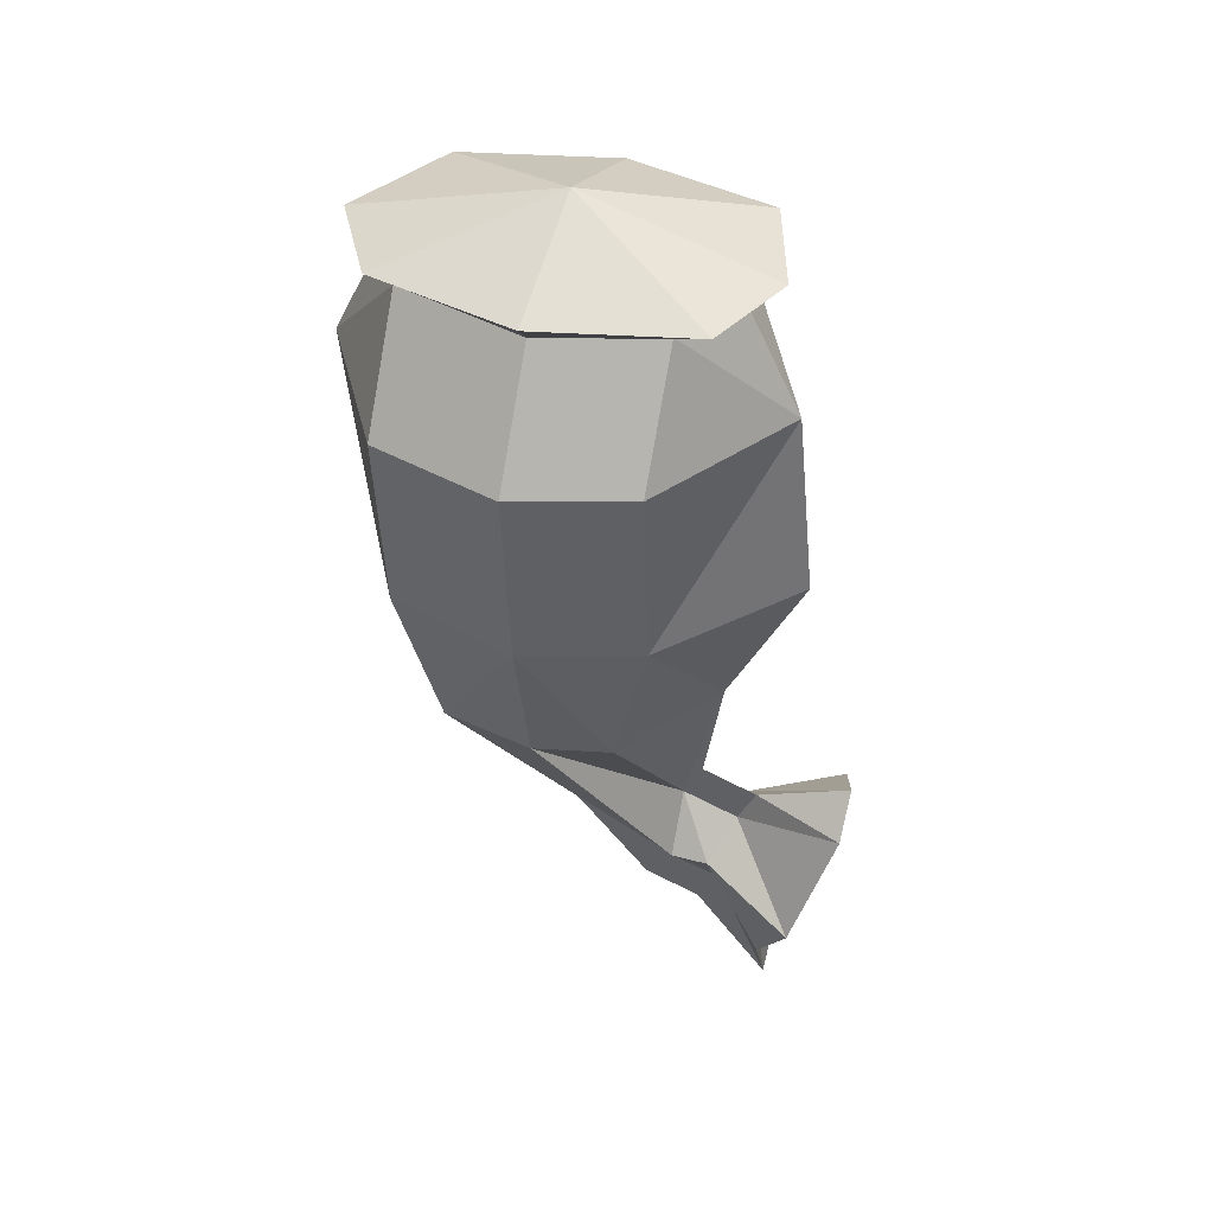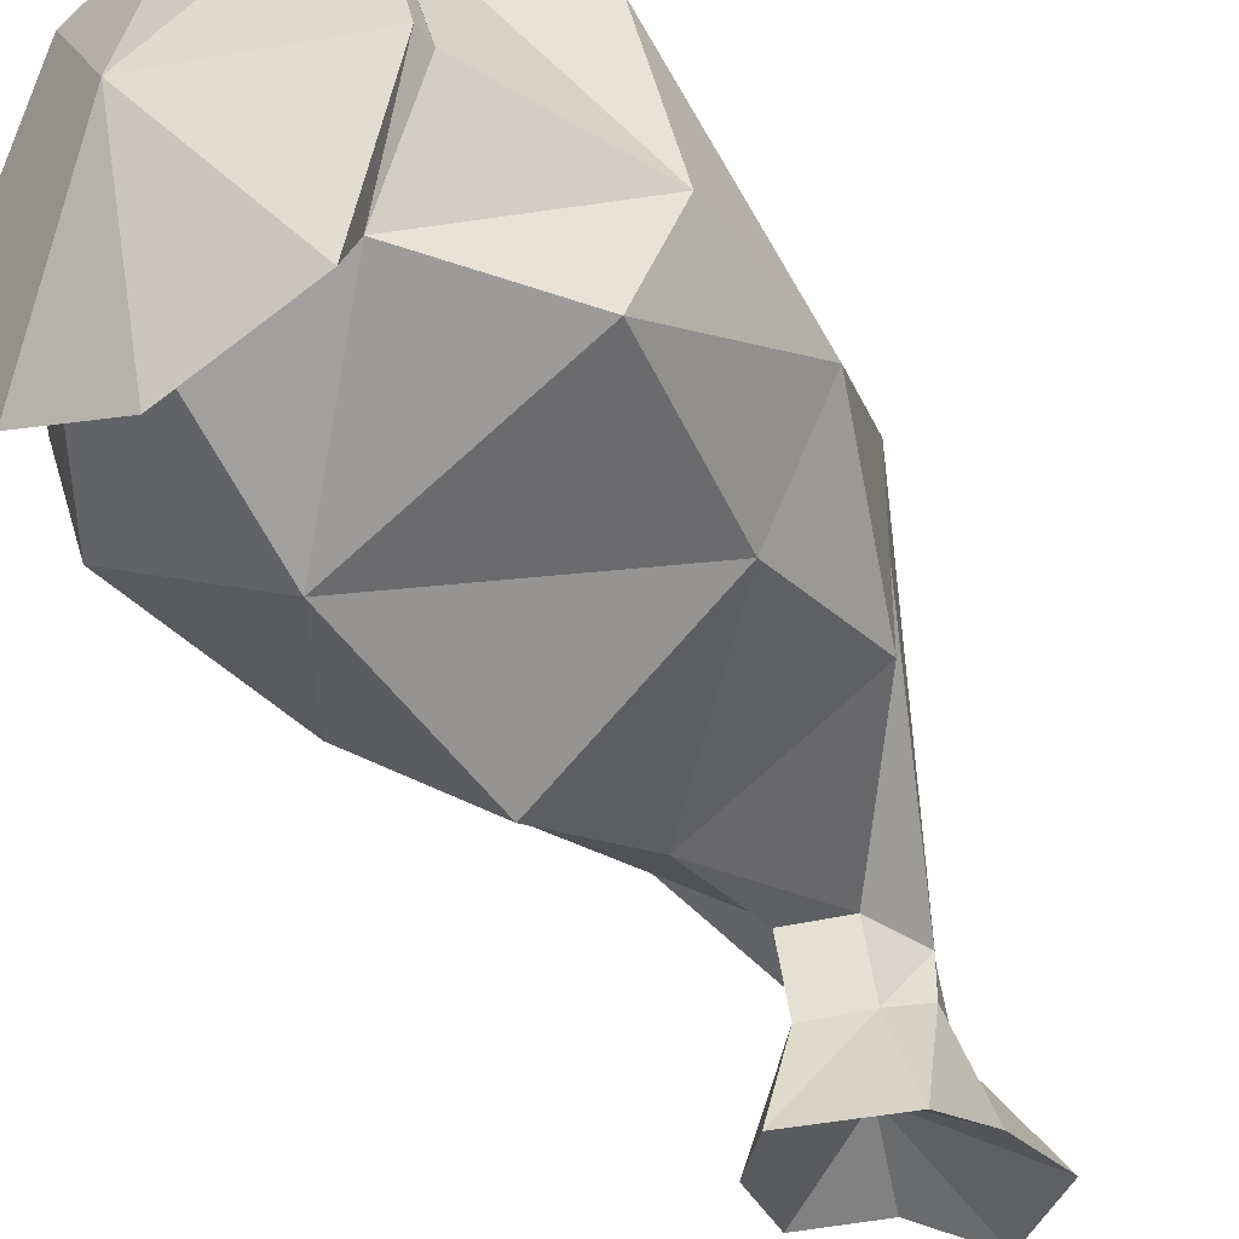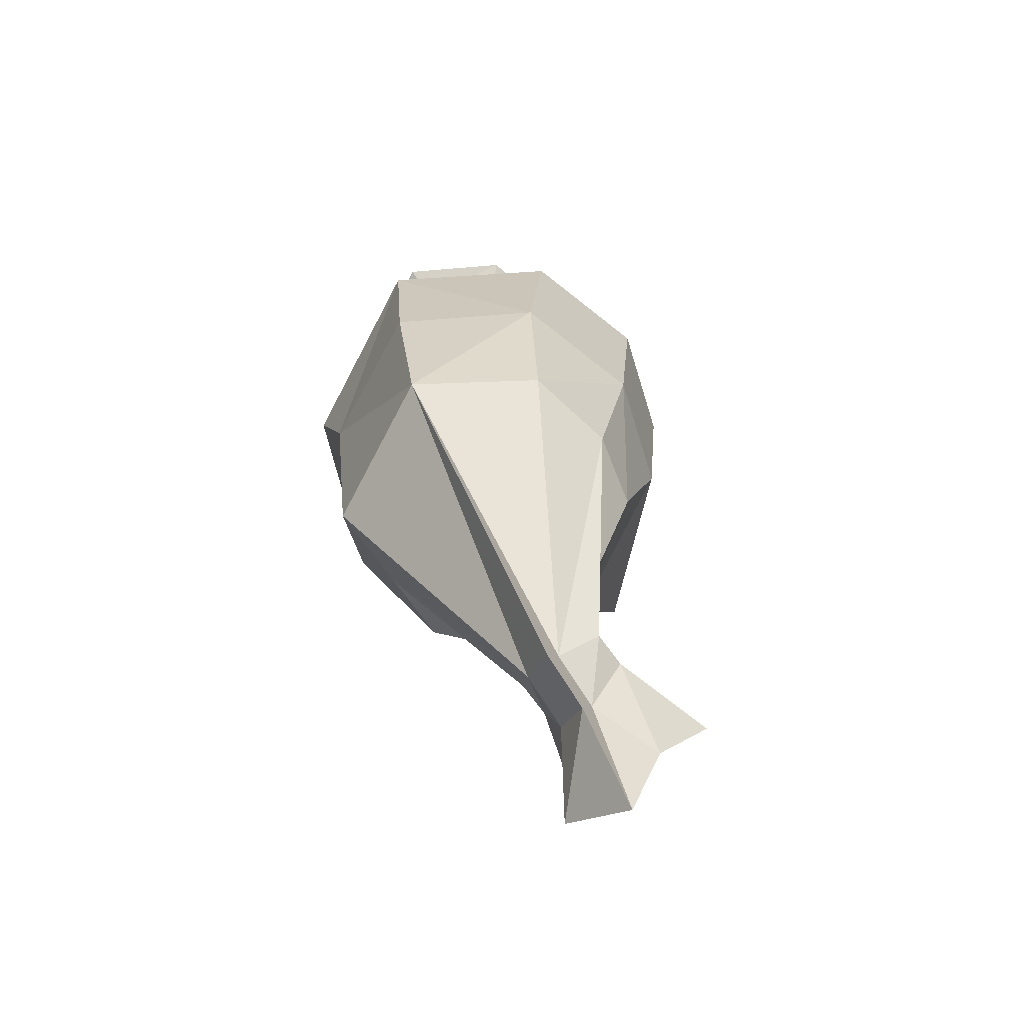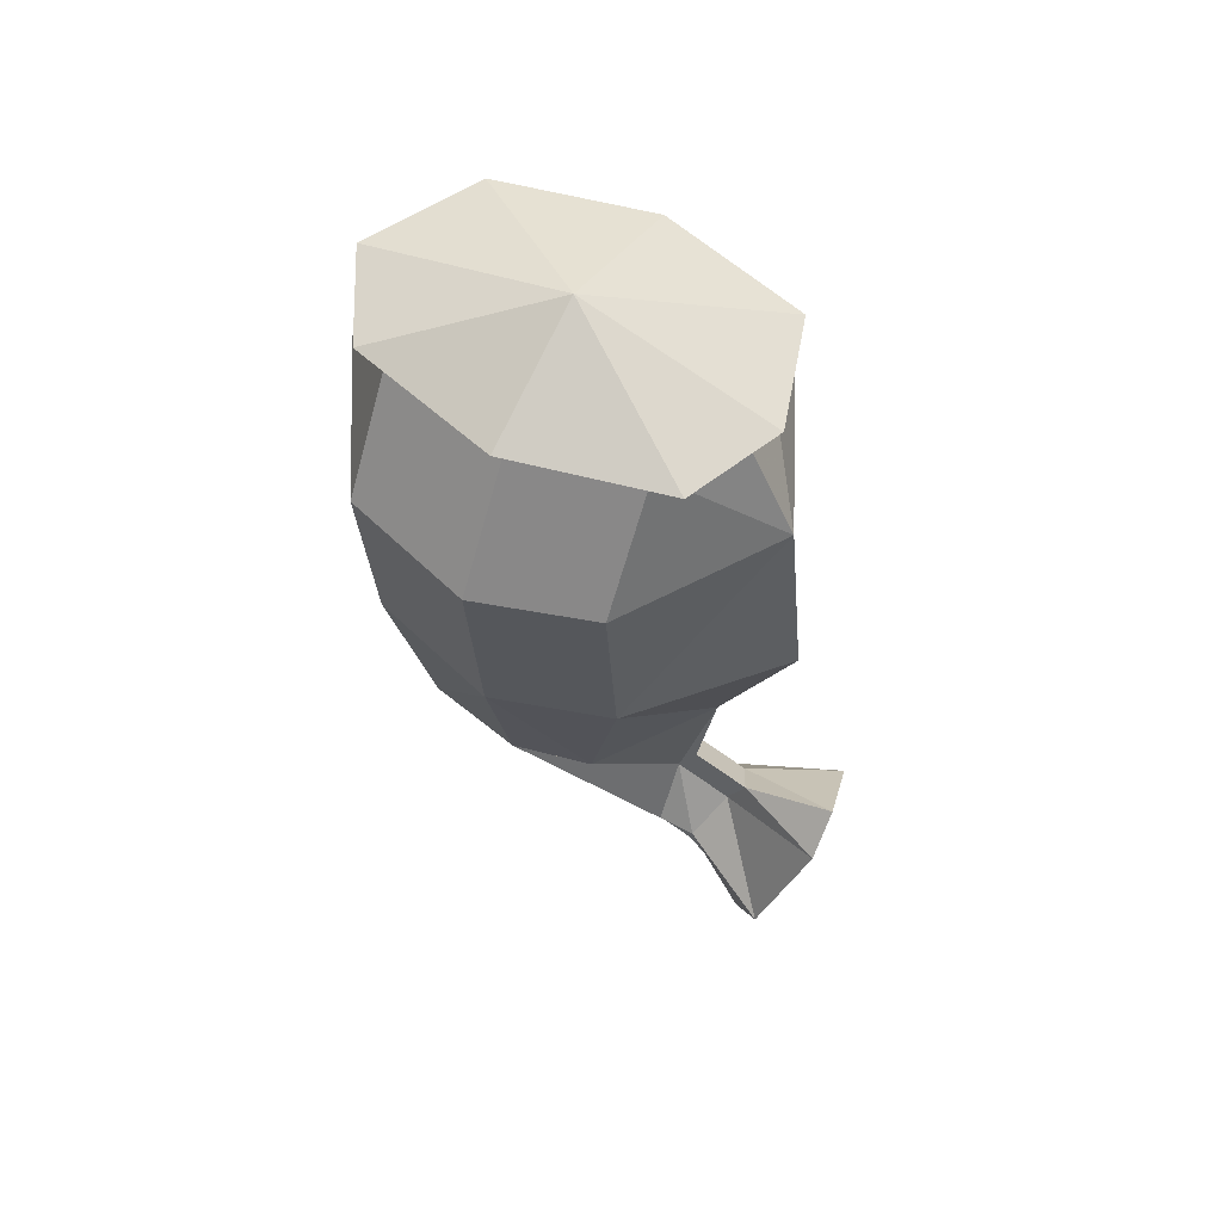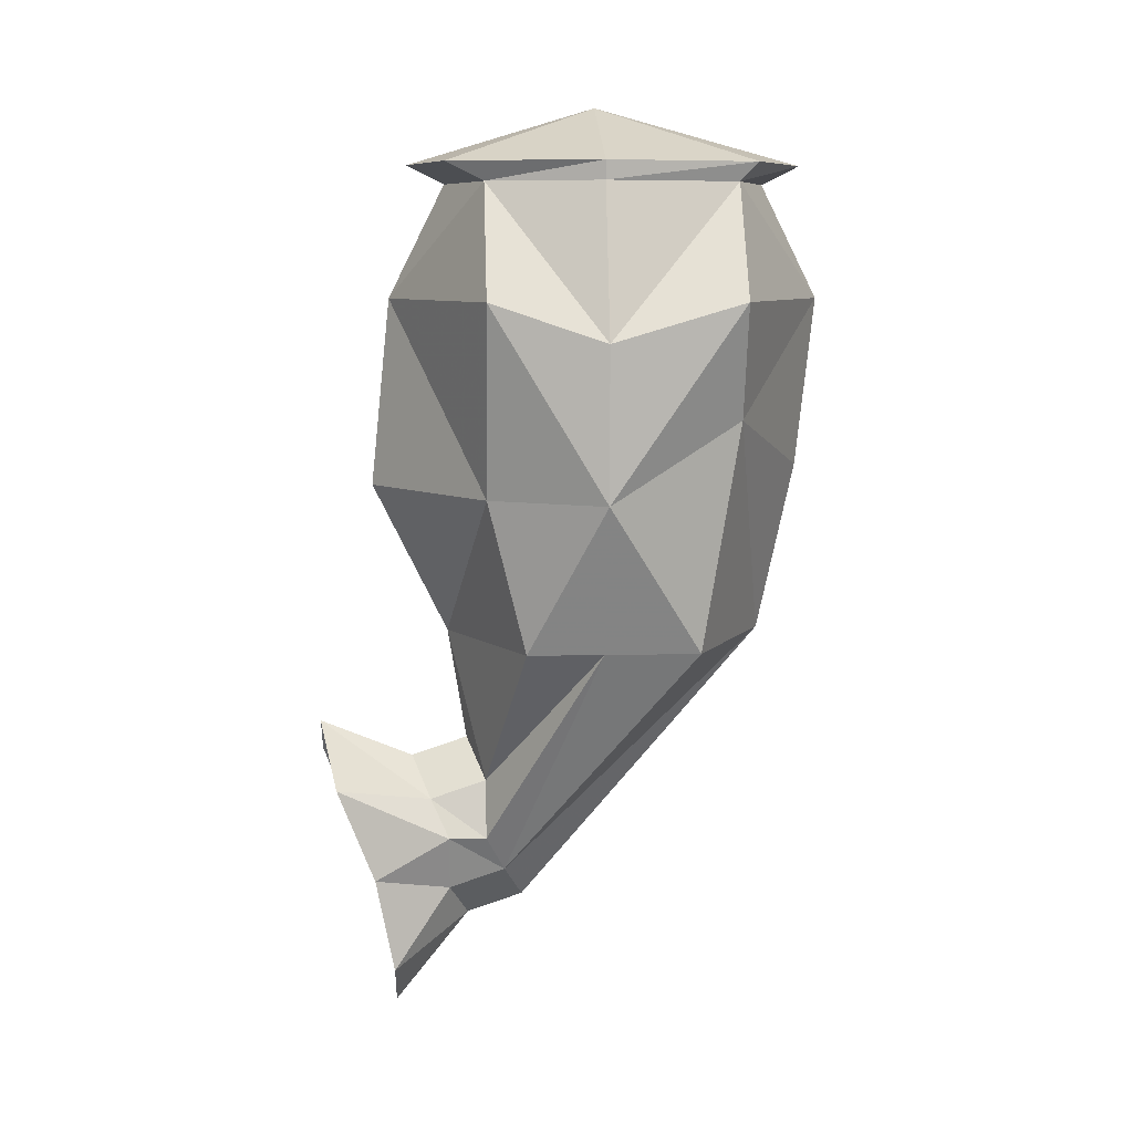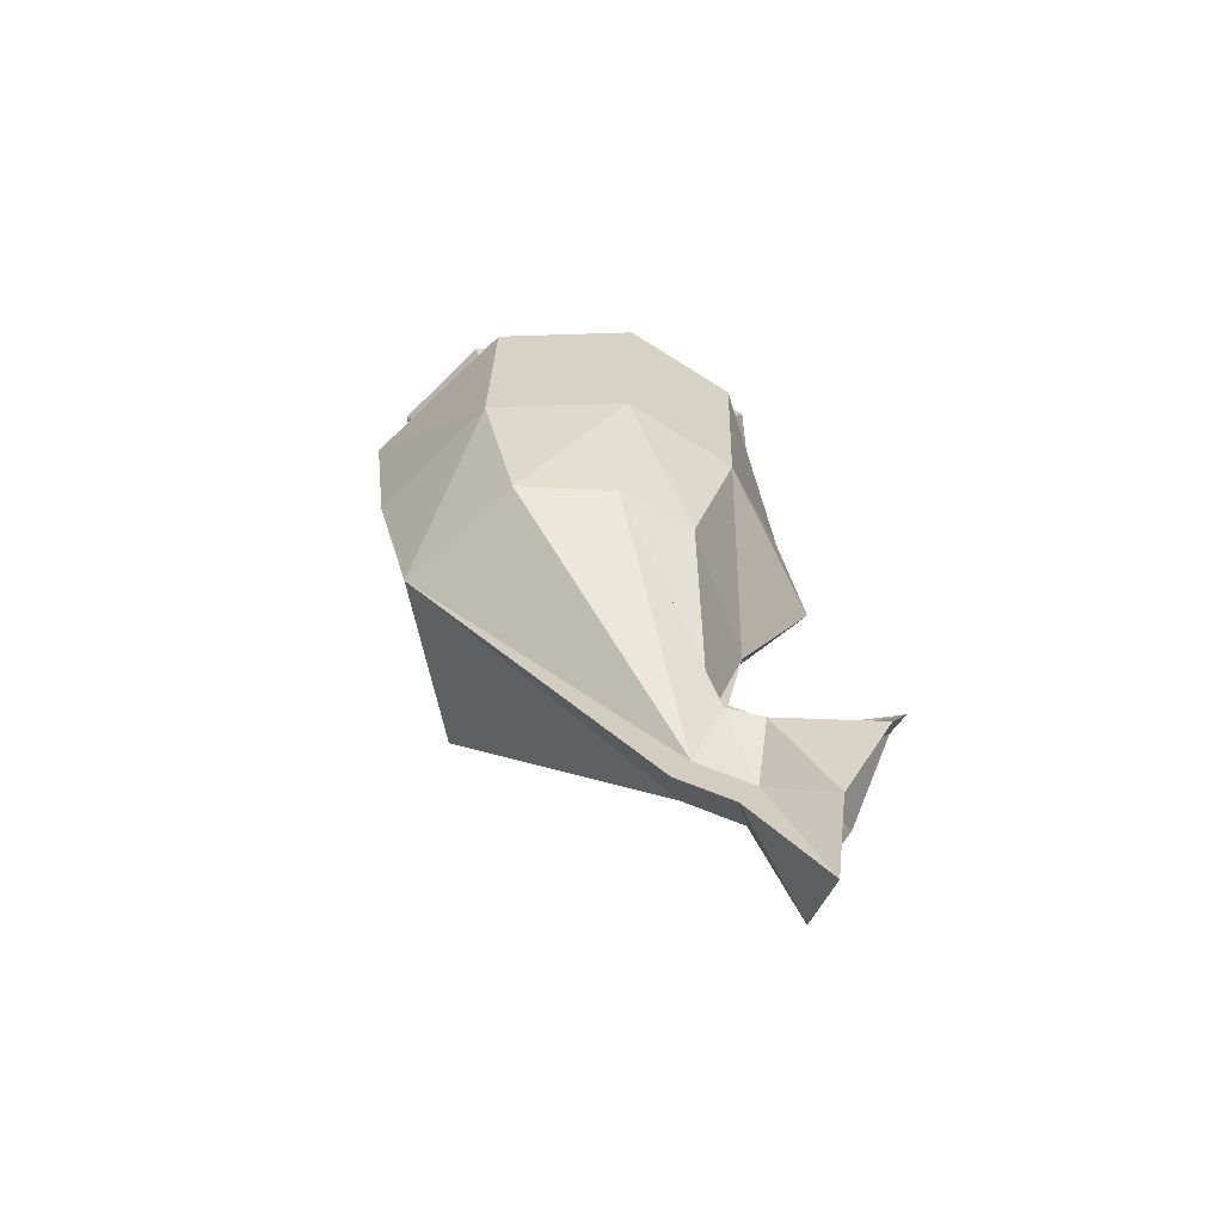
<metadata>
{"format":"obj","ext":"obj","renderer":"f3d","projection":"perspective","resolution":1024,"background":"white","views":[{"elev":41.5,"azim":108.3,"up":"+Y"},{"elev":-40.8,"azim":-147.1,"up":"+Z"},{"elev":-71.8,"azim":35.7,"up":"+Y"},{"elev":58.2,"azim":119.2,"up":"+Y"},{"elev":8.4,"azim":-93.5,"up":"+Y"},{"elev":-67.8,"azim":75.9,"up":"+Y"}]}
</metadata>
<code>
v -0.1797 -0.6172 -0.02344
v -0.2344 -0.6172 -0.07031
v -0.2344 -0.5391 -0.0625
v -0.1719 -0.5391 -0.02344
v -0.1641 -0.6172 0.02344
v -0.1875 -0.6797 -0.007812
v -0.2344 -0.6797 -0.03906
v -0.2969 -0.6172 -0.02344
v -0.3125 -0.5391 -0.02344
v -0.2812 -0.4922 -0.02344
v -0.2344 -0.4922 -0.03906
v -0.2031 -0.4922 -0.02344
v -0.1562 -0.5391 0.02344
v -0.1719 -0.5391 0.07812
v -0.1797 -0.6172 0.07812
v -0.1875 -0.6797 0.0625
v -0.1797 -0.6797 0.02344
v -0.2344 -0.7422 -0.02344
v -0.2344 -0.7266 -0.03125
v -0.25 -0.7422 -0.02344
v -0.2969 -0.6797 -0.007812
v -0.3203 -0.6172 0.02344
v -0.3203 -0.5547 0.02344
v -0.2969 -0.4922 0.02344
v -0.2969 -0.4844 0.02344
v -0.2812 -0.4844 -0.03906
v -0.2344 -0.4844 -0.05469
v -0.1953 -0.4844 -0.03906
v -0.1875 -0.4922 0.02344
v -0.2031 -0.4922 0.07812
v -0.2344 -0.5391 0.1172
v -0.2344 -0.6094 0.1094
v -0.2344 -0.6797 0.09375
v -0.2344 -0.7812 -0.01562
v -0.2188 -0.7656 -0.02344
v -0.2188 -0.7656 -0.03906
v -0.2344 -0.75 -0.04688
v -0.2344 -0.7344 -0.05469
v -0.25 -0.75 -0.04688
v -0.2578 -0.7656 -0.02344
v -0.2969 -0.6797 0.02344
v -0.2969 -0.6797 0.0625
v -0.2969 -0.5859 0.07812
v -0.3125 -0.5391 0.07812
v -0.2812 -0.4922 0.07812
v -0.2812 -0.4844 0.08594
v -0.2344 -0.4609 0.02344
v -0.1797 -0.4844 0.02344
v -0.1953 -0.4844 0.08594
v -0.2344 -0.4922 0.09375
v -0.25 -0.7812 -0.01562
v -0.2344 -0.7969 -0.007812
v -0.2344 -0.8047 -0.03125
v -0.2344 -0.7891 -0.03906
v -0.2188 -0.8125 -0.0625
v -0.2031 -0.7812 -0.07812
v -0.2188 -0.7344 -0.09375
v -0.2344 -0.7188 -0.09375
v -0.2656 -0.7422 -0.08594
v -0.2578 -0.7656 -0.03906
v -0.2344 -0.4844 0.1094
v -0.2344 -0.8438 -0.0625
v -0.2344 -0.7734 -0.05469
v -0.2656 -0.7812 -0.07031
v -0.25 -0.7891 -0.03906
v -0.2656 -0.8203 -0.0625
f 1 2 3
f 1 3 4
f 1 4 5
f 1 5 6
f 2 7 8
f 2 8 3
f 3 8 9
f 3 9 10
f 3 10 11
f 3 11 12
f 3 12 4
f 4 12 13
f 4 13 5
f 5 13 14
f 5 14 15
f 5 15 16
f 5 16 17
f 5 17 6
f 6 17 18
f 6 18 7
f 7 18 19
f 7 19 20
f 7 20 21
f 7 21 8
f 8 21 22
f 9 23 10
f 10 23 24
f 12 29 13
f 13 29 30
f 13 30 14
f 14 30 31
f 14 31 15
f 15 31 32
f 15 32 33
f 15 33 16
f 16 33 34
f 16 34 17
f 17 34 35
f 17 35 18
f 20 40 41
f 20 41 21
f 21 41 22
f 22 41 42
f 22 42 43
f 22 43 44
f 22 44 23
f 23 44 45
f 23 45 24
f 30 50 31
f 31 50 45
f 31 45 44
f 32 43 33
f 33 43 42
f 33 42 51
f 33 51 52
f 33 52 34
f 40 51 41
f 41 51 42
f 1 6 7
f 1 7 2
f 8 22 9
f 9 22 23
f 10 24 25
f 10 25 26
f 10 26 11
f 11 26 27
f 11 27 12
f 12 27 28
f 12 28 29
f 24 45 46
f 24 46 25
f 25 46 47
f 25 47 26
f 26 47 27
f 27 47 28
f 28 47 48
f 28 48 29
f 29 48 30
f 30 48 49
f 30 49 50
f 36 54 55
f 36 55 56
f 36 56 37
f 37 56 57
f 37 57 38
f 38 57 58
f 38 58 39
f 39 58 59
f 39 59 60
f 50 49 61
f 50 61 45
f 45 61 46
f 46 61 47
f 47 61 49
f 47 49 48
f 54 53 62
f 54 62 55
f 55 62 63
f 55 63 56
f 56 63 57
f 57 63 58
f 58 63 59
f 59 63 64
f 59 64 60
f 60 64 65
f 53 65 66
f 53 66 62
f 62 66 63
f 63 66 64
f 64 66 65
f 18 35 36
f 18 36 37
f 18 37 19
f 19 37 38
f 19 38 20
f 20 38 39
f 20 39 40
f 34 52 53
f 34 53 54
f 34 54 35
f 35 54 36
f 39 60 40
f 40 60 51
f 60 65 51
f 51 65 52
f 52 65 53
f 31 44 43
f 31 43 32

</code>
